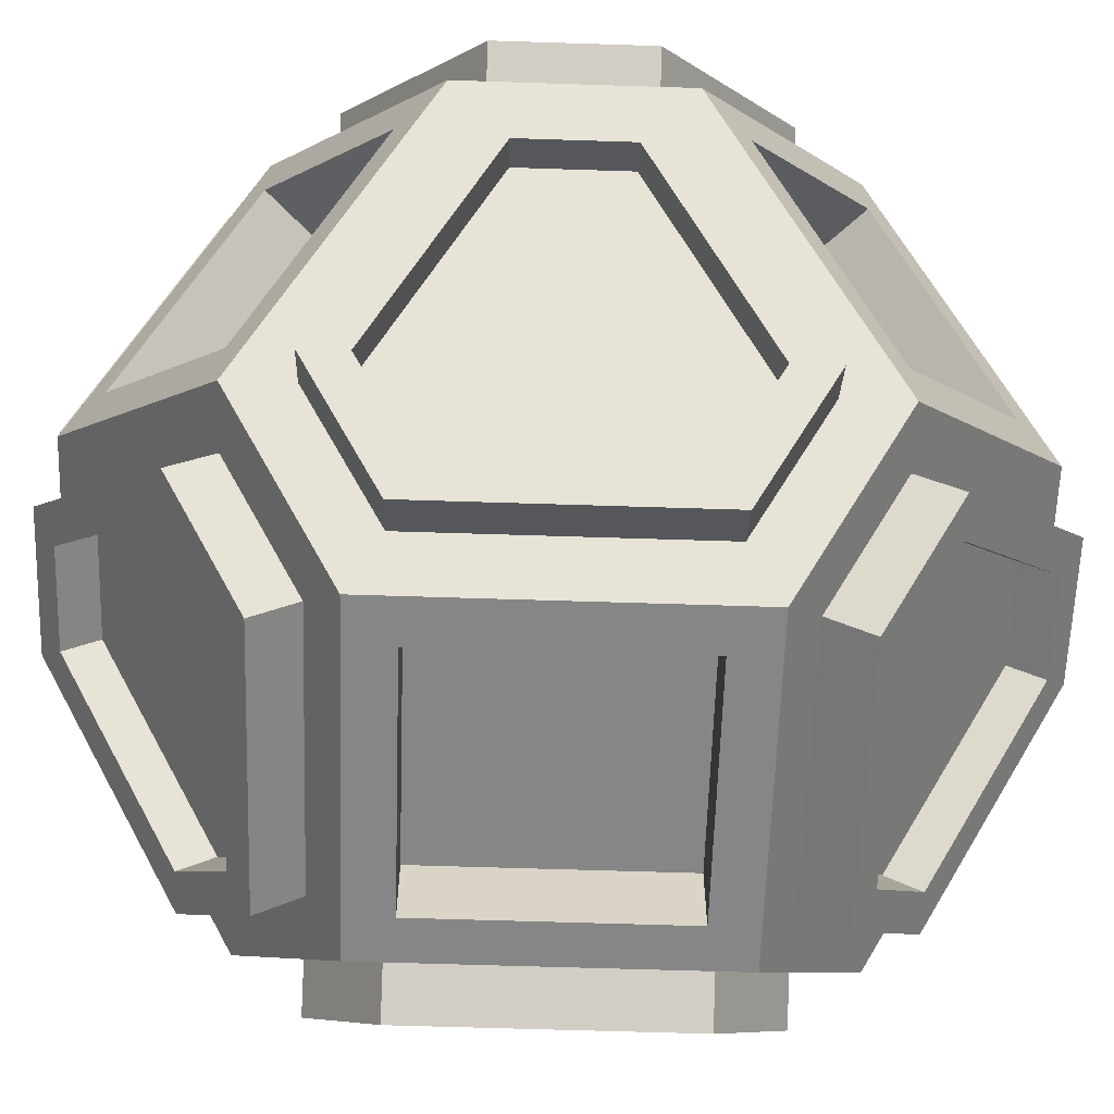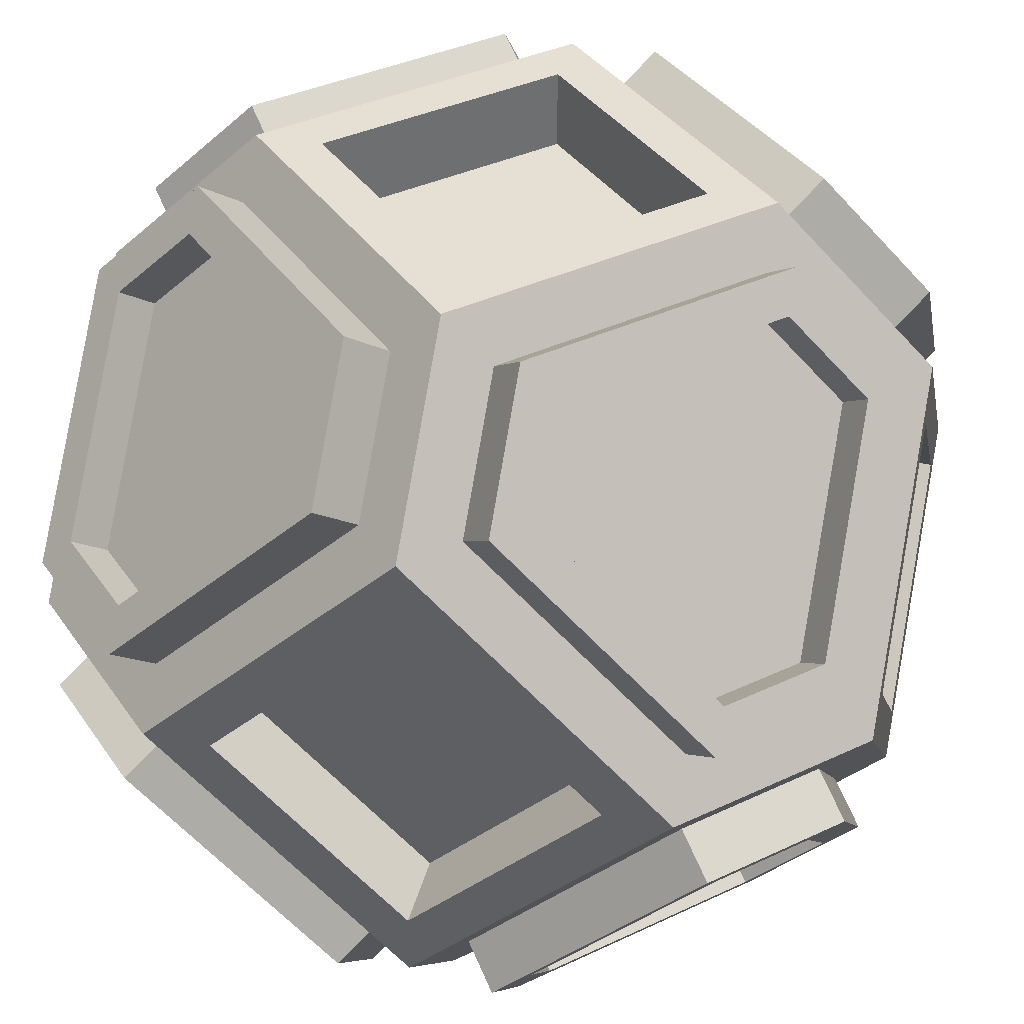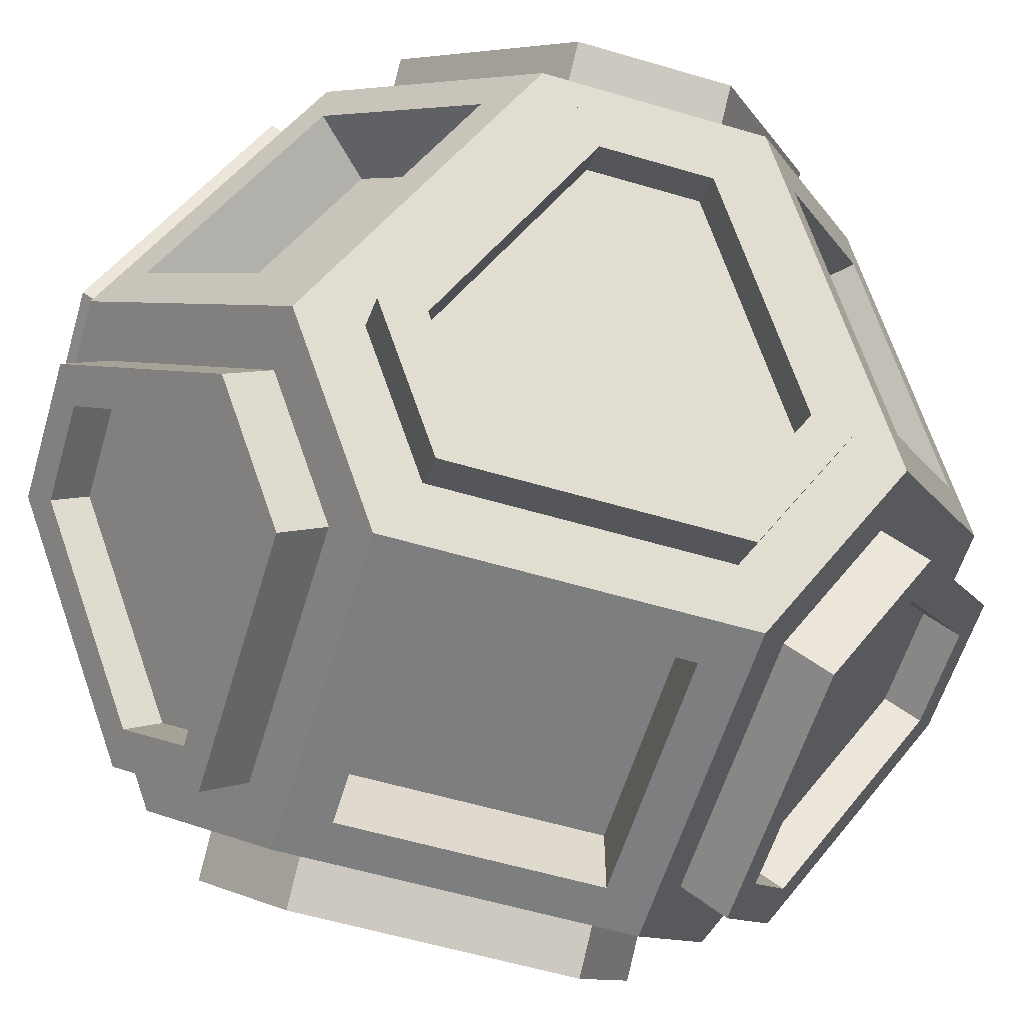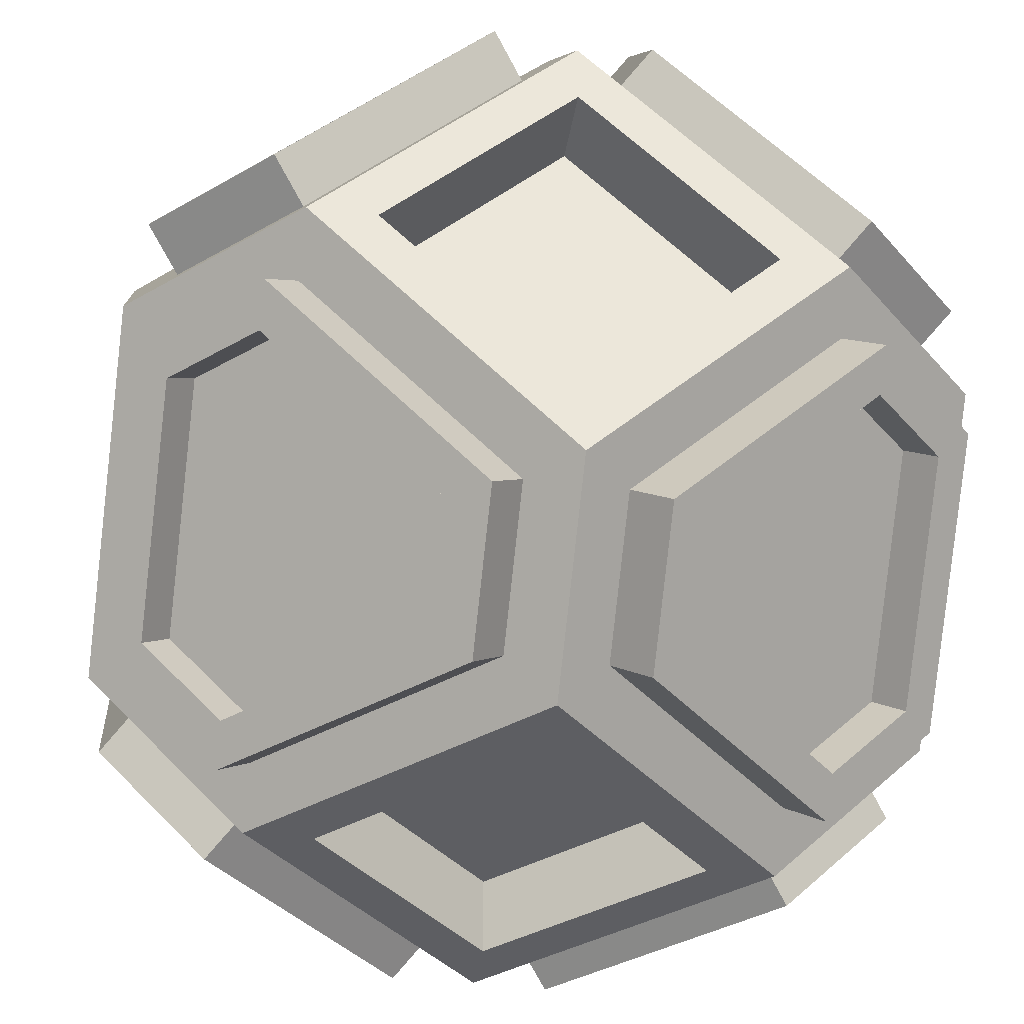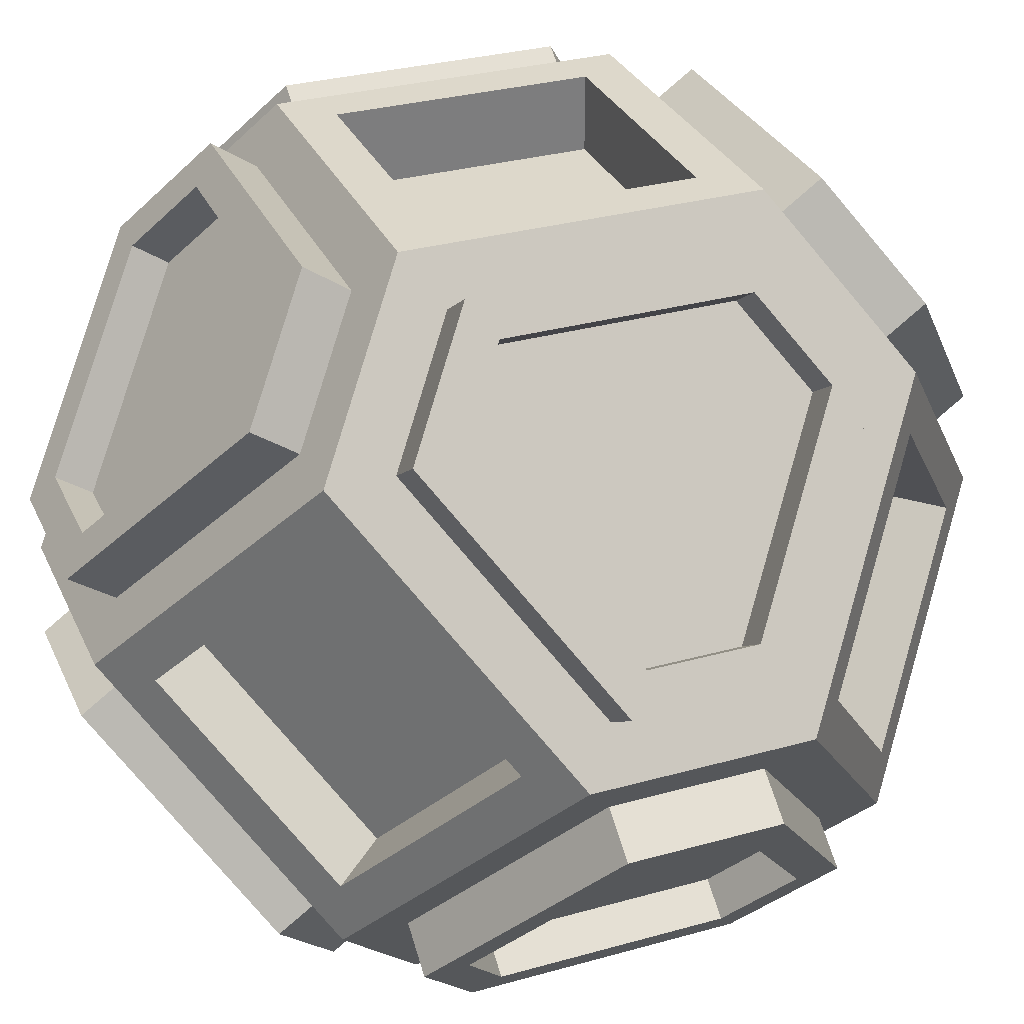
<metadata>
{"format":"obj","ext":"obj","renderer":"f3d","projection":"perspective","resolution":1024,"background":"white","views":[{"elev":-62.0,"azim":43.1,"up":"+Z"},{"elev":38.1,"azim":-75.9,"up":"+Y"},{"elev":-59.3,"azim":-151.8,"up":"+Z"},{"elev":-38.3,"azim":81.1,"up":"+Y"},{"elev":31.5,"azim":113.4,"up":"+Y"}]}
</metadata>
<code>
v  -1.337 11.57 -4.016
v  -1.337 10.37 -5.221
v  -4.016 7.689 -5.221
v  -5.221 7.689 -4.016
v  -5.221 10.37 -1.337
v  -4.016 11.57 -1.337
v  -4.016 11.57 1.337
v  -5.221 10.37 1.337
v  -5.221 7.689 4.016
v  -4.016 7.689 5.221
v  -1.337 10.37 5.221
v  -1.337 11.57 4.016
v  1.337 11.57 4.016
v  1.337 10.37 5.221
v  4.016 7.689 5.221
v  5.221 7.689 4.016
v  5.221 10.37 1.337
v  4.016 11.57 1.337
v  4.016 11.57 -1.337
v  5.221 10.37 -1.337
v  5.221 7.689 -4.016
v  4.016 7.689 -5.221
v  1.337 10.37 -5.221
v  1.337 11.57 -4.016
v  -4.016 1.131 -1.337
v  -5.221 2.336 -1.337
v  -5.221 5.015 -4.016
v  -4.016 5.015 -5.221
v  -1.337 2.336 -5.221
v  -1.337 1.131 -4.016
v  -1.337 1.131 4.016
v  -1.337 2.336 5.221
v  -4.016 5.015 5.221
v  -5.221 5.015 4.016
v  -5.221 2.336 1.337
v  -4.016 1.131 1.337
v  4.016 1.131 1.337
v  5.221 2.336 1.337
v  5.221 5.015 4.016
v  4.016 5.015 5.221
v  1.337 2.336 5.221
v  1.337 1.131 4.016
v  1.337 1.131 -4.016
v  1.337 2.336 -5.221
v  4.016 5.015 -5.221
v  5.221 5.015 -4.016
v  5.221 2.336 -1.337
v  4.016 1.131 -1.337
v  -0 11.48 -2.891
v  -2.891 11.48 0
v  -0 11.48 2.891
v  2.891 11.48 -0
v  0 9.243 -5.125
v  2.891 6.352 -5.125
v  0 3.461 -5.125
v  -2.891 6.352 -5.125
v  -5.125 6.352 2.891
v  -5.125 9.243 0
v  -5.125 6.352 -2.891
v  -5.125 3.461 0
v  -2.891 6.352 5.125
v  -0 3.461 5.125
v  2.891 6.352 5.125
v  -0 9.243 5.125
v  5.125 3.461 -0
v  5.125 6.352 -2.891
v  5.125 9.243 -0
v  5.125 6.352 2.891
v  2.891 1.227 -0
v  -0 1.227 2.891
v  -2.891 1.227 0
v  -0 1.227 -2.891
v  -0 12.7 -3.913
v  -3.913 12.7 0
v  -2.891 12.7 0
v  -0 12.7 -2.891
v  0 12.7 3.913
v  -0 12.7 2.891
v  3.913 12.7 -0
v  2.891 12.7 -0
v  -0 10.26 -6.352
v  3.913 6.352 -6.352
v  2.891 6.352 -6.352
v  -0 9.243 -6.352
v  -0 2.439 -6.352
v  -0 3.461 -6.352
v  -3.913 6.352 -6.352
v  -2.891 6.352 -6.352
v  -6.352 6.352 3.913
v  -6.352 10.26 0
v  -6.352 9.243 0
v  -6.352 6.352 2.891
v  -6.352 6.352 -3.913
v  -6.352 6.352 -2.891
v  -6.352 2.439 0
v  -6.352 3.461 0
v  -3.913 6.352 6.352
v  0 2.439 6.352
v  0 3.461 6.352
v  -2.891 6.352 6.352
v  3.913 6.352 6.352
v  2.891 6.352 6.352
v  0 10.26 6.352
v  0 9.243 6.352
v  6.352 2.439 -0
v  6.352 6.352 -3.913
v  6.352 6.352 -2.891
v  6.352 3.461 -0
v  6.352 10.26 -0
v  6.352 9.243 -0
v  6.352 6.352 3.913
v  6.352 6.352 2.891
v  3.913 0 -0
v  0 0 3.913
v  -0 0 2.891
v  2.891 0 -0
v  -3.913 0 0
v  -2.891 0 0
v  -0 0 -3.913
v  -0 0 -2.891
v  -0.7298 11.97 -3.913
v  -3.913 11.97 -0.7298
v  -0.7298 10.26 -5.622
v  -3.913 7.082 -5.622
v  -5.622 7.082 -3.913
v  -5.622 10.26 -0.7298
v  -3.913 11.97 0.7298
v  -0.7298 11.97 3.913
v  -5.622 10.26 0.7298
v  -5.622 7.082 3.913
v  -3.913 7.082 5.622
v  -0.7298 10.26 5.622
v  0.7298 11.97 3.913
v  3.913 11.97 0.7298
v  0.7298 10.26 5.622
v  3.913 7.082 5.622
v  5.622 7.082 3.913
v  5.622 10.26 0.7298
v  3.913 11.97 -0.7298
v  0.7298 11.97 -3.913
v  5.622 10.26 -0.7298
v  5.622 7.082 -3.913
v  3.913 7.082 -5.622
v  0.7298 10.26 -5.622
v  -3.913 0.7298 -0.7298
v  -0.7298 0.7298 -3.913
v  -5.622 2.439 -0.7298
v  -5.622 5.622 -3.913
v  -3.913 5.622 -5.622
v  -0.7298 2.439 -5.622
v  -0.7298 0.7298 3.913
v  -3.913 0.7298 0.7298
v  -0.7298 2.439 5.622
v  -3.913 5.622 5.622
v  -5.622 5.622 3.913
v  -5.622 2.439 0.7298
v  3.913 0.7298 0.7298
v  0.7298 0.7298 3.913
v  5.622 2.439 0.7298
v  5.622 5.622 3.913
v  3.913 5.622 5.622
v  0.7298 2.439 5.622
v  0.7298 0.7298 -3.913
v  3.913 0.7298 -0.7298
v  0.7298 2.439 -5.622
v  3.913 5.622 -5.622
v  5.622 5.622 -3.913
v  5.622 2.439 -0.7298
v  -1.221 12.46 -4.404
v  -4.404 12.46 -1.221
v  -1.221 10.76 -6.113
v  -4.404 7.573 -6.113
v  -6.113 7.573 -4.404
v  -6.113 10.76 -1.221
v  -4.404 12.46 1.221
v  -1.221 12.46 4.404
v  -6.113 10.76 1.221
v  -6.113 7.573 4.404
v  -4.404 7.573 6.113
v  -1.221 10.76 6.113
v  1.221 12.46 4.404
v  4.404 12.46 1.221
v  1.221 10.76 6.113
v  4.404 7.573 6.113
v  6.113 7.573 4.404
v  6.113 10.76 1.221
v  4.404 12.46 -1.221
v  1.221 12.46 -4.404
v  6.113 10.76 -1.221
v  6.113 7.573 -4.404
v  4.404 7.573 -6.113
v  1.221 10.76 -6.113
v  -4.404 0.2388 -1.221
v  -1.221 0.2388 -4.404
v  -6.113 1.948 -1.221
v  -6.113 5.131 -4.404
v  -4.404 5.131 -6.113
v  -1.221 1.948 -6.113
v  -1.221 0.2388 4.404
v  -4.404 0.2388 1.221
v  -1.221 1.948 6.113
v  -4.404 5.131 6.113
v  -6.113 5.131 4.404
v  -6.113 1.948 1.221
v  4.404 0.2388 1.221
v  1.221 0.2388 4.404
v  6.113 1.948 1.221
v  6.113 5.131 4.404
v  4.404 5.131 6.113
v  1.221 1.948 6.113
v  1.221 0.2388 -4.404
v  4.404 0.2388 -1.221
v  1.221 1.948 -6.113
v  4.404 5.131 -6.113
v  6.113 5.131 -4.404
v  6.113 1.948 -1.221
v  -1.725 11.96 -4.404
v  -4.404 11.96 -1.725
v  -1.725 10.76 -5.609
v  -4.404 8.077 -5.609
v  -5.609 8.077 -4.404
v  -5.609 10.76 -1.725
v  -4.404 11.96 1.725
v  -1.725 11.96 4.404
v  -5.609 10.76 1.725
v  -5.609 8.077 4.404
v  -4.404 8.077 5.609
v  -1.725 10.76 5.609
v  1.725 11.96 4.404
v  4.404 11.96 1.725
v  1.725 10.76 5.609
v  4.404 8.077 5.609
v  5.609 8.077 4.404
v  5.609 10.76 1.725
v  4.404 11.96 -1.725
v  1.725 11.96 -4.404
v  5.609 10.76 -1.725
v  5.609 8.077 -4.404
v  4.404 8.077 -5.609
v  1.725 10.76 -5.609
v  -4.404 0.7427 -1.725
v  -1.725 0.7427 -4.404
v  -5.609 1.948 -1.725
v  -5.609 4.627 -4.404
v  -4.404 4.627 -5.609
v  -1.725 1.948 -5.609
v  -1.725 0.7427 4.404
v  -4.404 0.7427 1.725
v  -1.725 1.948 5.609
v  -4.404 4.627 5.609
v  -5.609 4.627 4.404
v  -5.609 1.948 1.725
v  4.404 0.7427 1.725
v  1.725 0.7427 4.404
v  5.609 1.948 1.725
v  5.609 4.627 4.404
v  4.404 4.627 5.609
v  1.725 1.948 5.609
v  1.725 0.7427 -4.404
v  4.404 0.7427 -1.725
v  1.725 1.948 -5.609
v  4.404 4.627 -5.609
v  5.609 4.627 -4.404
v  5.609 1.948 -1.725
o Sphere001
g Sphere001
f 1 2 3
f 3 4 5
f 1 3 5
f 6 1 5
f 7 8 9
f 9 10 11
f 7 9 11
f 12 7 11
f 13 14 15
f 15 16 17
f 13 15 17
f 18 13 17
f 19 20 21
f 21 22 23
f 19 21 23
f 24 19 23
f 25 26 27
f 27 28 29
f 25 27 29
f 30 25 29
f 31 32 33
f 33 34 35
f 31 33 35
f 36 31 35
f 37 38 39
f 39 40 41
f 37 39 41
f 42 37 41
f 43 44 45
f 45 46 47
f 43 45 47
f 48 43 47
f 49 50 51
f 51 52 49
f 53 54 55
f 55 56 53
f 57 58 59
f 59 60 57
f 61 62 63
f 63 64 61
f 65 66 67
f 67 68 65
f 69 70 71
f 71 72 69
f 73 74 75
f 75 76 73
f 74 77 78
f 78 75 74
f 77 79 80
f 80 78 77
f 79 73 76
f 76 80 79
f 81 82 83
f 83 84 81
f 82 85 86
f 86 83 82
f 85 87 88
f 88 86 85
f 87 81 84
f 84 88 87
f 89 90 91
f 91 92 89
f 90 93 94
f 94 91 90
f 93 95 96
f 96 94 93
f 95 89 92
f 92 96 95
f 97 98 99
f 99 100 97
f 98 101 102
f 102 99 98
f 101 103 104
f 104 102 101
f 103 97 100
f 100 104 103
f 105 106 107
f 107 108 105
f 106 109 110
f 110 107 106
f 109 111 112
f 112 110 109
f 111 105 108
f 108 112 111
f 113 114 115
f 115 116 113
f 114 117 118
f 118 115 114
f 117 119 120
f 120 118 117
f 119 113 116
f 116 120 119
f 76 75 50
f 50 49 76
f 75 78 51
f 51 50 75
f 78 80 52
f 52 51 78
f 80 76 49
f 49 52 80
f 84 83 54
f 54 53 84
f 83 86 55
f 55 54 83
f 86 88 56
f 56 55 86
f 88 84 53
f 53 56 88
f 92 91 58
f 58 57 92
f 91 94 59
f 59 58 91
f 94 96 60
f 60 59 94
f 96 92 57
f 57 60 96
f 100 99 62
f 62 61 100
f 99 102 63
f 63 62 99
f 102 104 64
f 64 63 102
f 104 100 61
f 61 64 104
f 108 107 66
f 66 65 108
f 107 110 67
f 67 66 107
f 110 112 68
f 68 67 110
f 112 108 65
f 65 68 112
f 116 115 70
f 70 69 116
f 115 118 71
f 71 70 115
f 118 120 72
f 72 71 118
f 120 116 69
f 69 72 120
f 74 73 121
f 121 122 74
f 73 81 123
f 123 121 73
f 81 87 124
f 124 123 81
f 87 93 125
f 125 124 87
f 93 90 126
f 126 125 93
f 90 74 122
f 122 126 90
f 77 74 127
f 127 128 77
f 74 90 129
f 129 127 74
f 90 89 130
f 130 129 90
f 89 97 131
f 131 130 89
f 97 103 132
f 132 131 97
f 103 77 128
f 128 132 103
f 79 77 133
f 133 134 79
f 77 103 135
f 135 133 77
f 103 101 136
f 136 135 103
f 101 111 137
f 137 136 101
f 111 109 138
f 138 137 111
f 109 79 134
f 134 138 109
f 73 79 139
f 139 140 73
f 79 109 141
f 141 139 79
f 109 106 142
f 142 141 109
f 106 82 143
f 143 142 106
f 82 81 144
f 144 143 82
f 81 73 140
f 140 144 81
f 119 117 145
f 145 146 119
f 117 95 147
f 147 145 117
f 95 93 148
f 148 147 95
f 93 87 149
f 149 148 93
f 87 85 150
f 150 149 87
f 85 119 146
f 146 150 85
f 117 114 151
f 151 152 117
f 114 98 153
f 153 151 114
f 98 97 154
f 154 153 98
f 97 89 155
f 155 154 97
f 89 95 156
f 156 155 89
f 95 117 152
f 152 156 95
f 114 113 157
f 157 158 114
f 113 105 159
f 159 157 113
f 105 111 160
f 160 159 105
f 111 101 161
f 161 160 111
f 101 98 162
f 162 161 101
f 98 114 158
f 158 162 98
f 113 119 163
f 163 164 113
f 119 85 165
f 165 163 119
f 85 82 166
f 166 165 85
f 82 106 167
f 167 166 82
f 106 105 168
f 168 167 106
f 105 113 164
f 164 168 105
f 122 121 169
f 169 170 122
f 121 123 171
f 171 169 121
f 123 124 172
f 172 171 123
f 124 125 173
f 173 172 124
f 125 126 174
f 174 173 125
f 126 122 170
f 170 174 126
f 128 127 175
f 175 176 128
f 127 129 177
f 177 175 127
f 129 130 178
f 178 177 129
f 130 131 179
f 179 178 130
f 131 132 180
f 180 179 131
f 132 128 176
f 176 180 132
f 134 133 181
f 181 182 134
f 133 135 183
f 183 181 133
f 135 136 184
f 184 183 135
f 136 137 185
f 185 184 136
f 137 138 186
f 186 185 137
f 138 134 182
f 182 186 138
f 140 139 187
f 187 188 140
f 139 141 189
f 189 187 139
f 141 142 190
f 190 189 141
f 142 143 191
f 191 190 142
f 143 144 192
f 192 191 143
f 144 140 188
f 188 192 144
f 146 145 193
f 193 194 146
f 145 147 195
f 195 193 145
f 147 148 196
f 196 195 147
f 148 149 197
f 197 196 148
f 149 150 198
f 198 197 149
f 150 146 194
f 194 198 150
f 152 151 199
f 199 200 152
f 151 153 201
f 201 199 151
f 153 154 202
f 202 201 153
f 154 155 203
f 203 202 154
f 155 156 204
f 204 203 155
f 156 152 200
f 200 204 156
f 158 157 205
f 205 206 158
f 157 159 207
f 207 205 157
f 159 160 208
f 208 207 159
f 160 161 209
f 209 208 160
f 161 162 210
f 210 209 161
f 162 158 206
f 206 210 162
f 164 163 211
f 211 212 164
f 163 165 213
f 213 211 163
f 165 166 214
f 214 213 165
f 166 167 215
f 215 214 166
f 167 168 216
f 216 215 167
f 168 164 212
f 212 216 168
f 170 169 217
f 217 218 170
f 169 171 219
f 219 217 169
f 171 172 220
f 220 219 171
f 172 173 221
f 221 220 172
f 173 174 222
f 222 221 173
f 174 170 218
f 218 222 174
f 176 175 223
f 223 224 176
f 175 177 225
f 225 223 175
f 177 178 226
f 226 225 177
f 178 179 227
f 227 226 178
f 179 180 228
f 228 227 179
f 180 176 224
f 224 228 180
f 182 181 229
f 229 230 182
f 181 183 231
f 231 229 181
f 183 184 232
f 232 231 183
f 184 185 233
f 233 232 184
f 185 186 234
f 234 233 185
f 186 182 230
f 230 234 186
f 188 187 235
f 235 236 188
f 187 189 237
f 237 235 187
f 189 190 238
f 238 237 189
f 190 191 239
f 239 238 190
f 191 192 240
f 240 239 191
f 192 188 236
f 236 240 192
f 194 193 241
f 241 242 194
f 193 195 243
f 243 241 193
f 195 196 244
f 244 243 195
f 196 197 245
f 245 244 196
f 197 198 246
f 246 245 197
f 198 194 242
f 242 246 198
f 200 199 247
f 247 248 200
f 199 201 249
f 249 247 199
f 201 202 250
f 250 249 201
f 202 203 251
f 251 250 202
f 203 204 252
f 252 251 203
f 204 200 248
f 248 252 204
f 206 205 253
f 253 254 206
f 205 207 255
f 255 253 205
f 207 208 256
f 256 255 207
f 208 209 257
f 257 256 208
f 209 210 258
f 258 257 209
f 210 206 254
f 254 258 210
f 212 211 259
f 259 260 212
f 211 213 261
f 261 259 211
f 213 214 262
f 262 261 213
f 214 215 263
f 263 262 214
f 215 216 264
f 264 263 215
f 216 212 260
f 260 264 216
f 218 217 1
f 1 6 218
f 217 219 2
f 2 1 217
f 219 220 3
f 3 2 219
f 220 221 4
f 4 3 220
f 221 222 5
f 5 4 221
f 222 218 6
f 6 5 222
f 224 223 7
f 7 12 224
f 223 225 8
f 8 7 223
f 225 226 9
f 9 8 225
f 226 227 10
f 10 9 226
f 227 228 11
f 11 10 227
f 228 224 12
f 12 11 228
f 230 229 13
f 13 18 230
f 229 231 14
f 14 13 229
f 231 232 15
f 15 14 231
f 232 233 16
f 16 15 232
f 233 234 17
f 17 16 233
f 234 230 18
f 18 17 234
f 236 235 19
f 19 24 236
f 235 237 20
f 20 19 235
f 237 238 21
f 21 20 237
f 238 239 22
f 22 21 238
f 239 240 23
f 23 22 239
f 240 236 24
f 24 23 240
f 242 241 25
f 25 30 242
f 241 243 26
f 26 25 241
f 243 244 27
f 27 26 243
f 244 245 28
f 28 27 244
f 245 246 29
f 29 28 245
f 246 242 30
f 30 29 246
f 248 247 31
f 31 36 248
f 247 249 32
f 32 31 247
f 249 250 33
f 33 32 249
f 250 251 34
f 34 33 250
f 251 252 35
f 35 34 251
f 252 248 36
f 36 35 252
f 254 253 37
f 37 42 254
f 253 255 38
f 38 37 253
f 255 256 39
f 39 38 255
f 256 257 40
f 40 39 256
f 257 258 41
f 41 40 257
f 258 254 42
f 42 41 258
f 260 259 43
f 43 48 260
f 259 261 44
f 44 43 259
f 261 262 45
f 45 44 261
f 262 263 46
f 46 45 262
f 263 264 47
f 47 46 263
f 264 260 48
f 48 47 264

</code>
